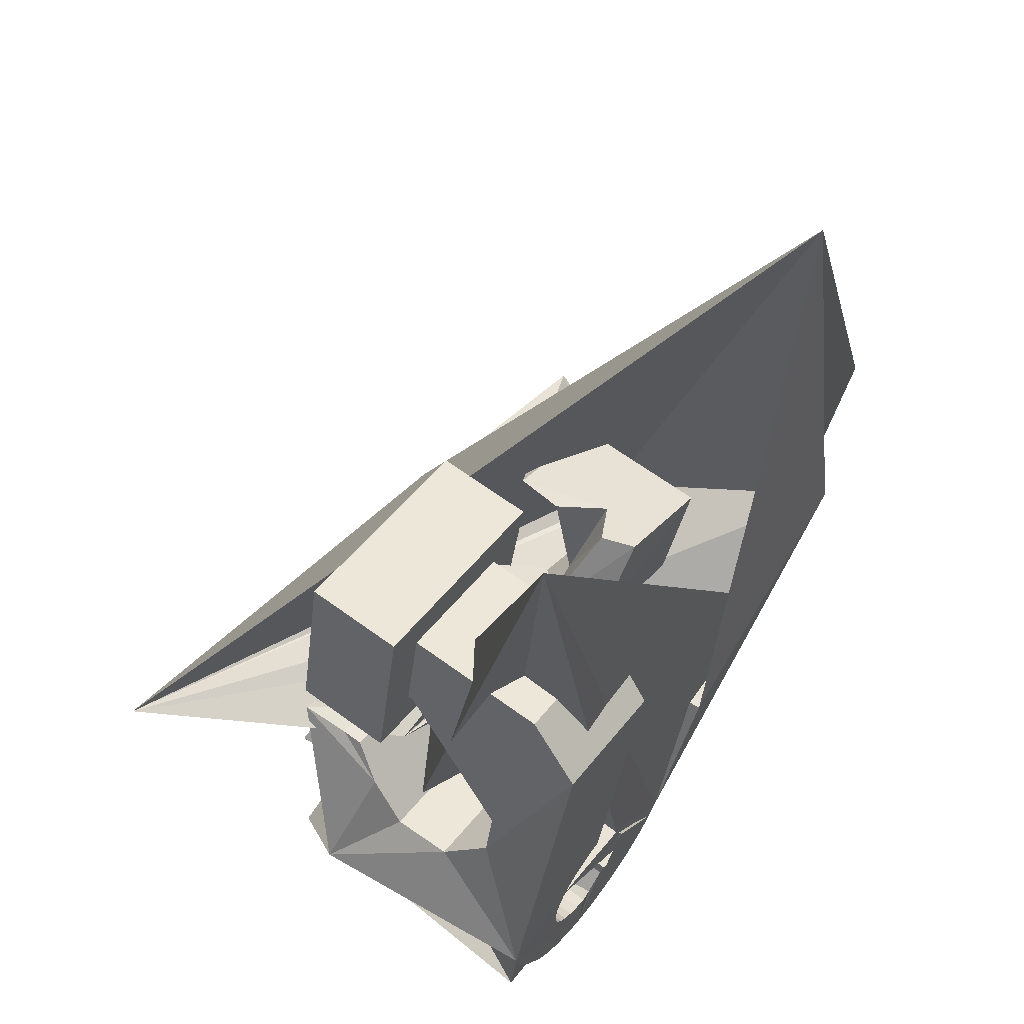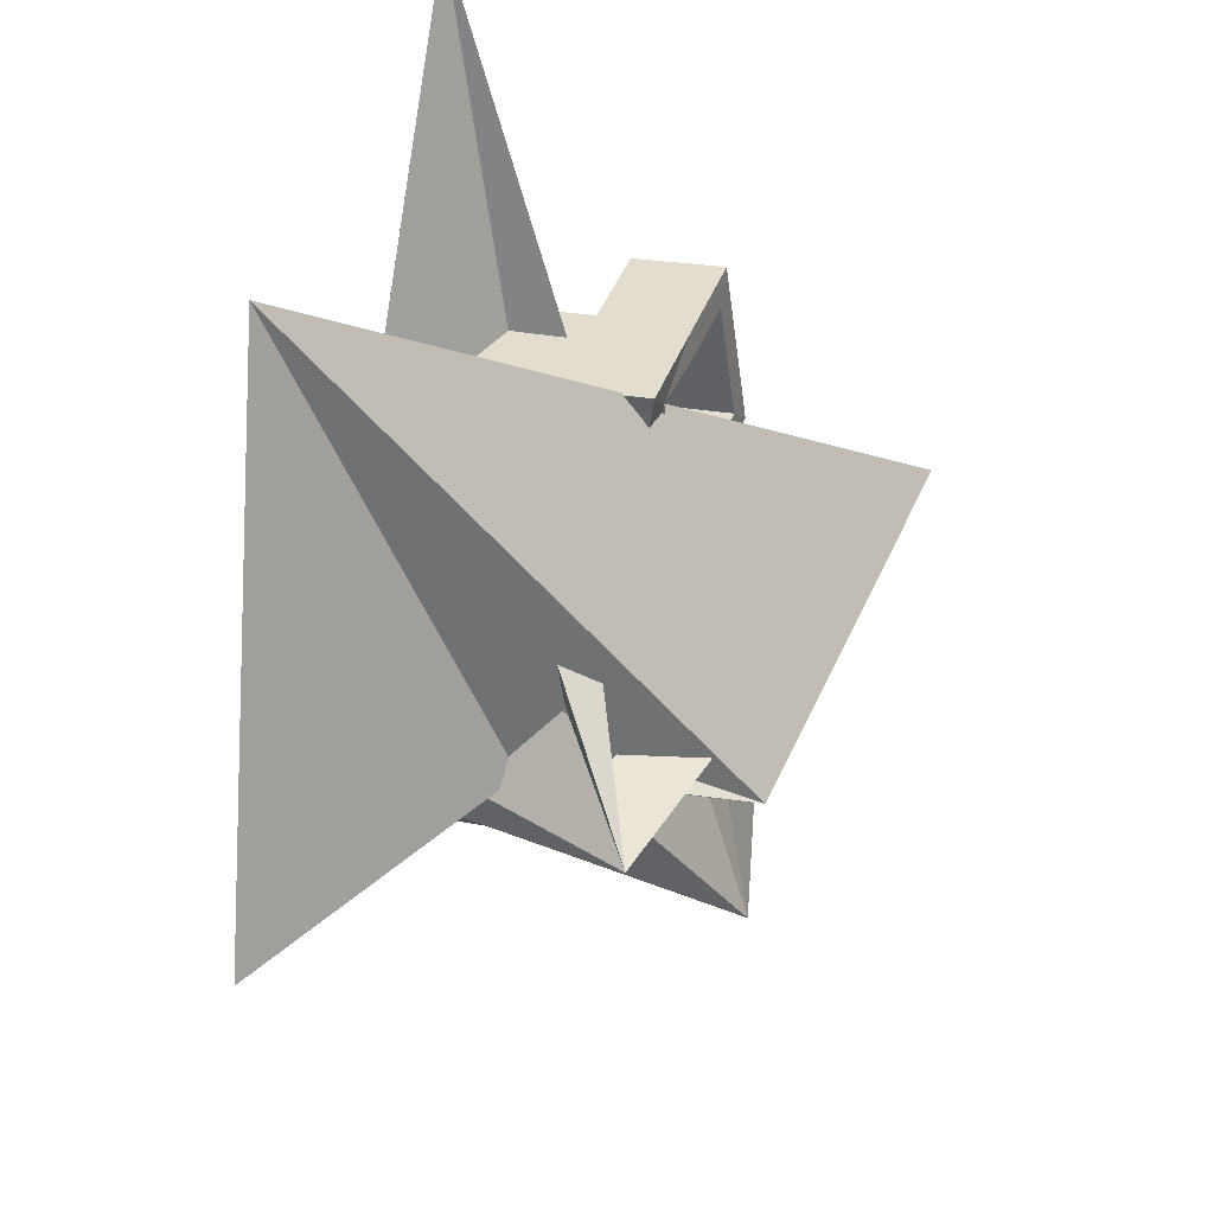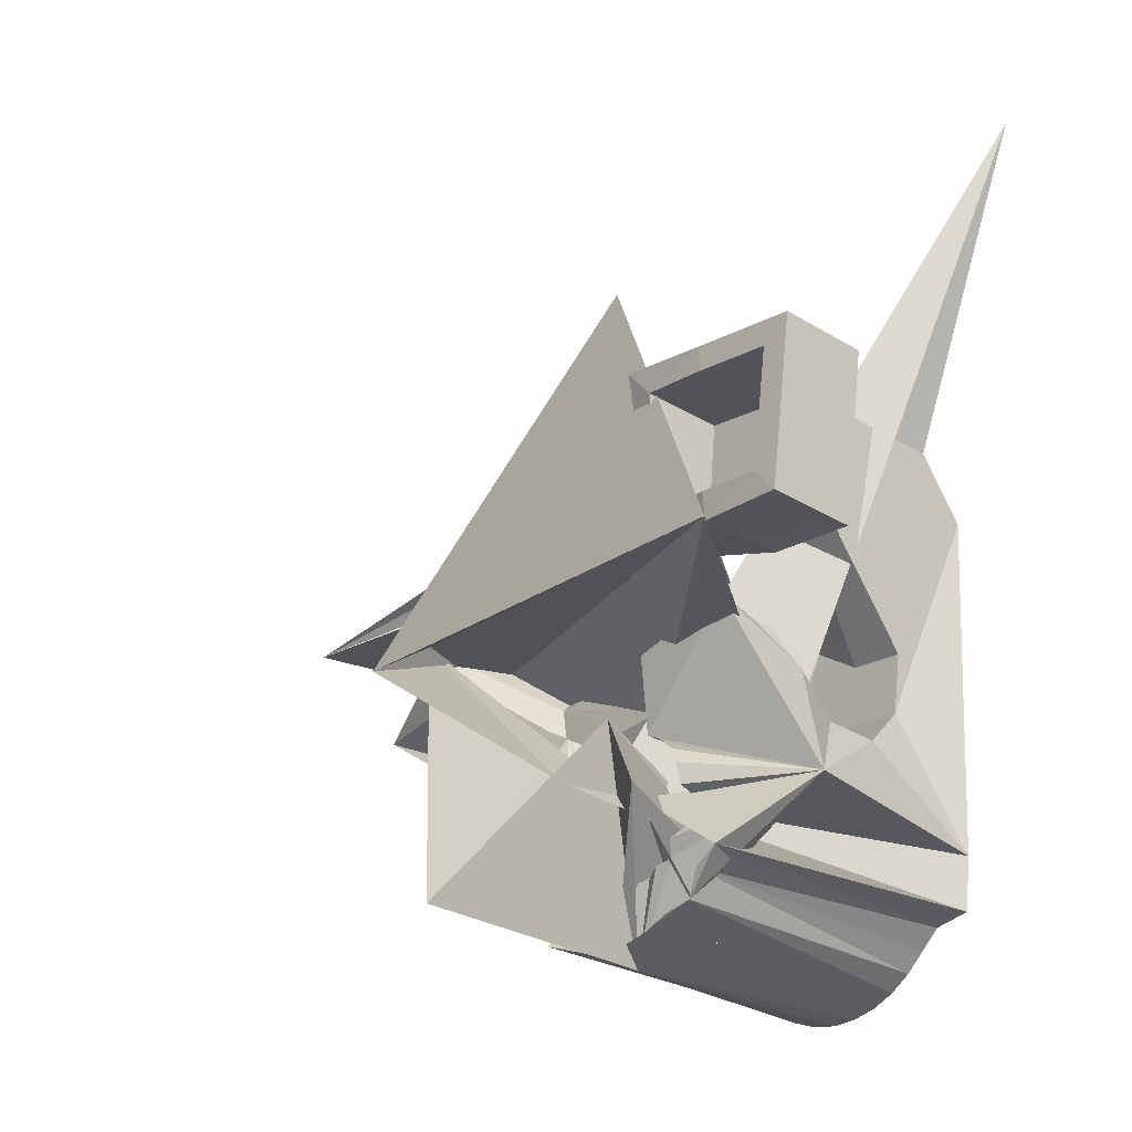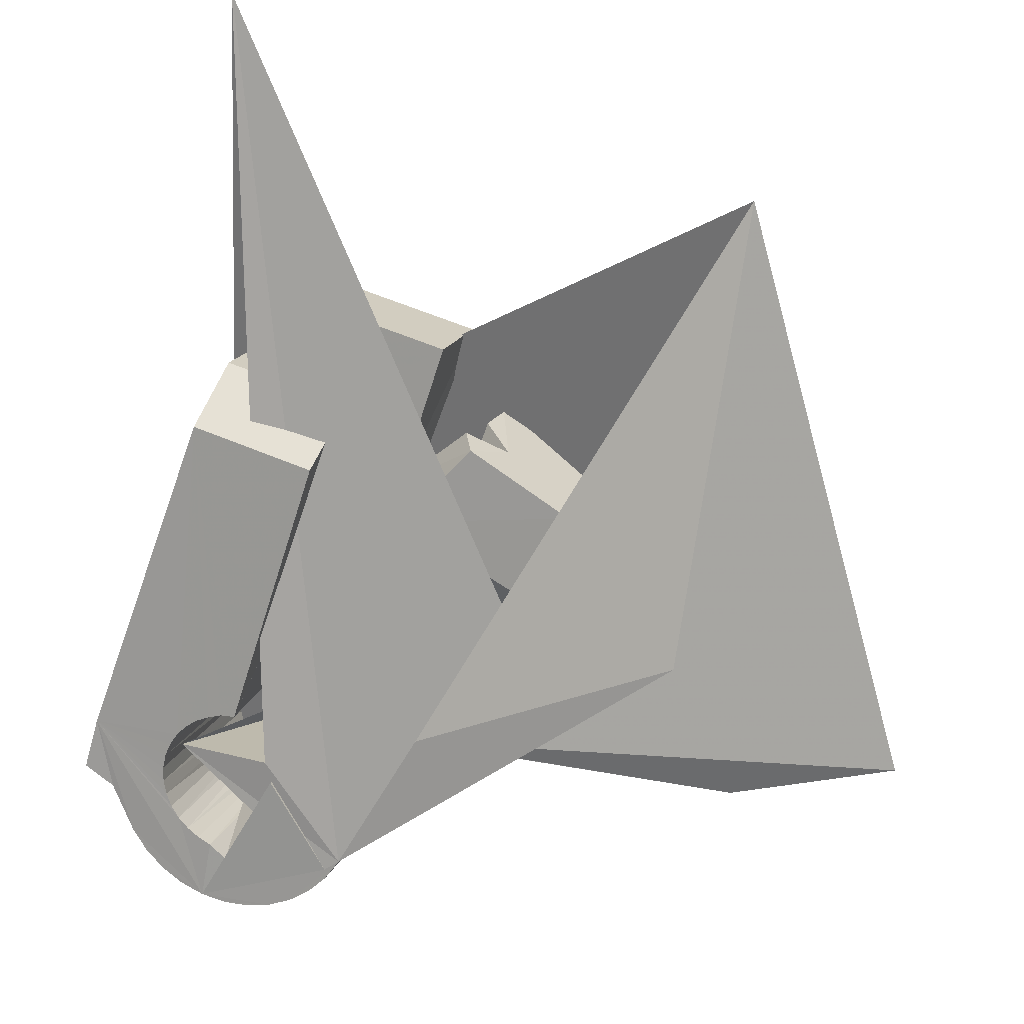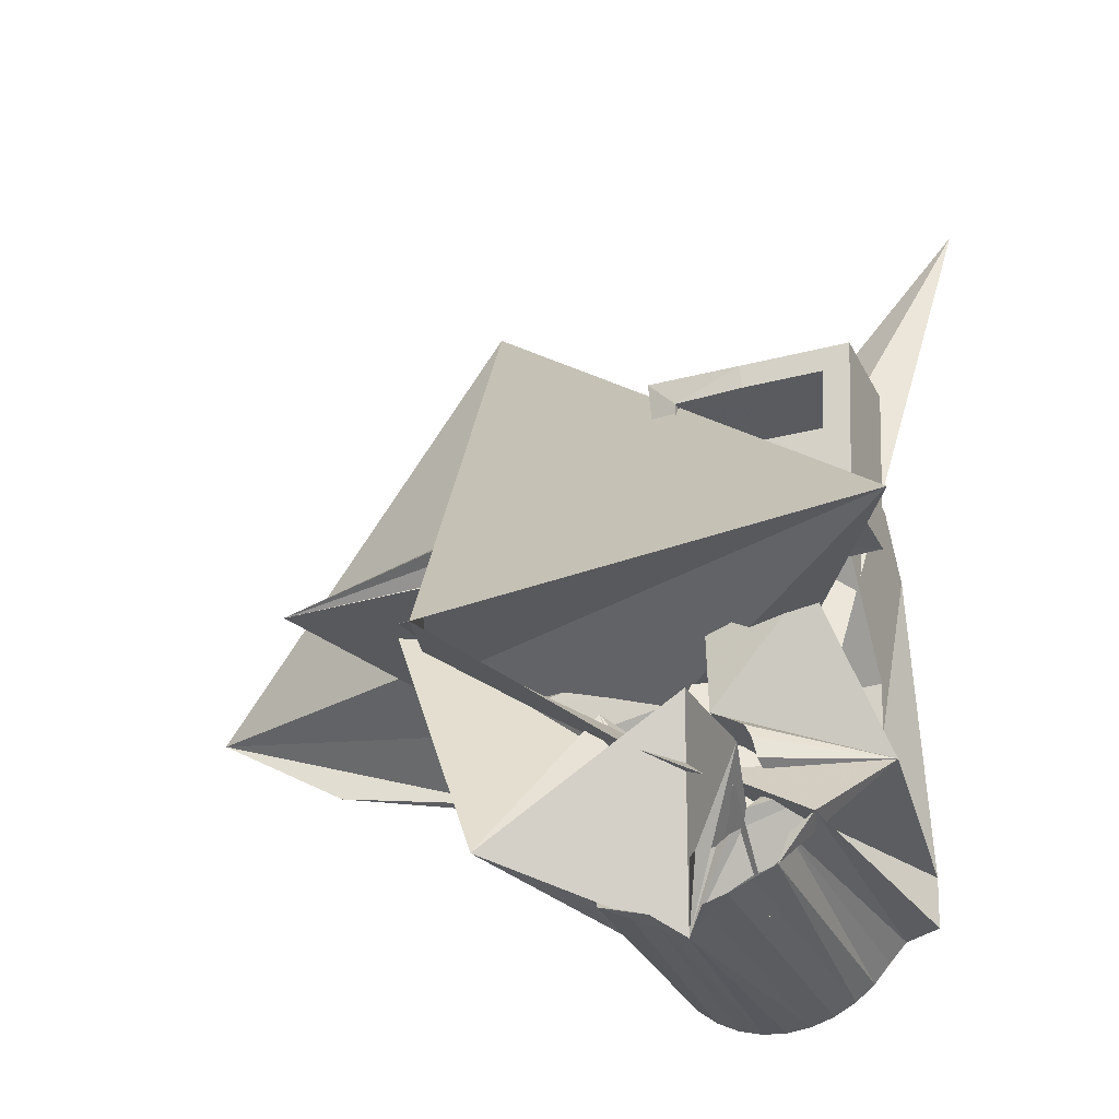
<metadata>
{"format":"obj","ext":"obj","renderer":"f3d","projection":"perspective","resolution":1024,"background":"white","views":[{"elev":49.5,"azim":-69.6,"up":"+Z"},{"elev":42.5,"azim":94.1,"up":"+Z"},{"elev":-17.1,"azim":-147.7,"up":"+Z"},{"elev":-76.1,"azim":-16.9,"up":"+Y"},{"elev":-24.6,"azim":-171.9,"up":"+Z"}]}
</metadata>
<code>
v -0.0559 -0.03809 0.0466
v -0.06076 -0.02423 -0.04449
v -0.05306 0.01227 0.07942
v -0.05239 -0.026 0.06318
v -0.06049 -0.02251 -0.05865
v -0.05167 0.01868 0.03149
v -0.05172 -0.02391 -0.06163
v -0.04915 -0.01268 0.006417
v -0.0487 -0.01057 -0.009363
v -0.04716 -0.02443 -0.06694
v -0.04606 0.0373 0.08297
v -0.04847 0.00246 -0.0189
v -0.04537 0.01268 0.07227
v -0.04467 0.04371 0.03504
v -0.04439 0.01718 0.03861
v -0.04297 -0.02486 -0.07219
v -0.04211 0.01077 0.06839
v -0.04174 0.01292 0.04167
v -0.04134 0.01432 0.04187
v -0.04463 0.01769 -0.01679
v -0.03986 -0.02932 -0.04684
v -0.03955 -0.02887 -0.05063
v -0.03947 -0.02997 -0.04307
v -0.03876 0.0363 0.07562
v -0.04166 0.02618 -0.004901
v -0.0385 -0.02864 -0.05431
v -0.03836 -0.03078 -0.0395
v -0.03792 -0.02565 -0.07656
v -0.03779 0.0408 0.04196
v -0.03678 -0.02864 -0.05774
v -0.0366 0.03245 0.004778
v -0.03658 -0.03174 -0.03624
v -0.03518 -0.01648 0.005676
v -0.03513 0.03771 0.005526
v -0.03477 -0.000755 0.0261
v -0.03447 -0.02885 -0.06079
v -0.03423 -0.0328 -0.0334
v -0.0341 -0.01588 -0.000685
v -0.03324 0.05019 0.009327
v -0.03219 -0.02678 -0.07988
v -0.03195 0.000621 0.02872
v -0.05262 0.03744 -0.03343
v -0.03164 -0.02928 -0.06334
v -0.03135 -0.03393 -0.03113
v -0.006319 0.04402 -0.03609
v -0.02913 0.001997 0.03134
v -0.03259 0.0542 -0.0514
v -0.0284 -0.02991 -0.0653
v -0.02819 0.01229 0.03024
v -0.02818 -0.0351 -0.02915
v -0.0277 -0.003402 0.02971
v -0.02711 0.01045 0.04111
v -0.02692 0.02151 -0.006456
v -0.02631 0.003373 0.03395
v -0.02598 -0.02821 -0.08205
v -0.02609 0.05166 -0.05593
v -0.02592 0.009517 0.04096
v -0.0256 -0.001686 0.03157
v -0.02506 -0.009624 0.02432
v -0.02491 -0.03069 -0.06668
v -0.02465 -0.03623 -0.02816
v -0.02453 -0.008763 0.06629
v -0.02442 0.005847 0.06825
v -0.02353 -0.04711 0.04634
v -0.0235 2.9e-05 0.03343
v -0.02349 0.004749 0.03657
v -0.02334 0.003994 0.07917
v -0.02286 0.03508 0.00496
v -0.02278 0.02419 0.03253
v -0.02325 0.04999 -0.06282
v -0.02147 0.02619 0.03961
v -0.02142 0.01695 0.08096
v -0.0214 0.001745 0.03529
v -0.02127 -0.03159 -0.06751
v -0.02149 0.03647 0.03314
v -0.02099 0.02116 0.07411
v -0.02067 0.006124 0.03919
v -0.02064 -0.006051 0.03332
v -0.02054 0.03611 0.04104
v -0.01954 -0.02992 -0.08298
v -0.01941 -0.03518 0.06291
v -0.01929 0.003461 0.03714
v -0.01926 -0.003994 0.03442
v -0.01884 -0.0187 -0.01095
v -0.02089 0.04048 -0.03755
v -0.0186 -0.02087 0.004814
v -0.01848 -0.02228 0.01421
v -0.02073 0.03901 -0.04062
v -0.01896 0.04576 -0.03439
v -0.01787 -0.001938 0.03552
v -0.01612 -0.0316 -0.07032
v -0.01844 0.04331 -0.0441
v -0.01719 0.005177 0.039
v -0.01766 0.04574 -0.02884
v -0.01713 0.03028 0.07544
v -0.01671 0.05019 -0.0658
v -0.01648 0.000118 0.03662
v -0.01641 0.02904 0.08272
v -0.016 -0.006379 -0.02056
v -0.01581 0.0459 -0.0471
v -0.01586 0.04437 -0.02511
v -0.01512 -0.01462 0.0383
v -0.0151 0.002174 0.03772
v -0.01476 -0.01855 0.06527
v -0.0119 -0.0337 -0.06459
v -0.01371 0.004229 0.03882
v -0.01358 -0.008697 0.03693
v -0.01484 0.04338 -0.05103
v -0.01308 -0.03174 -0.08262
v -0.01297 0.04248 -0.02306
v -0.01291 -0.006301 0.03727
v -0.01224 -0.003905 0.03761
v -0.01177 0.008746 -0.01842
v -0.01157 -0.00151 0.03795
v -0.01098 0.04906 -0.06913
v -0.0109 0.000887 0.03829
v 0.1444 -0.0634 0.01747
v -0.01136 0.04484 -0.05323
v -0.01308 -0.03509 -0.05929
v -0.01023 0.003281 0.03863
v -0.01006 0.04047 -0.02113
v -0.009892 0.004249 0.03998
v -0.00988 0.004108 0.04095
v -0.009517 0.000181 0.06792
v -0.0095 0.005654 0.04018
v -0.009125 0.001586 0.06812
v 0.06301 -0.0623 0.1475
v -0.008108 0.04224 -0.05516
v -0.004734 -0.03743 -0.06127
v -0.007242 0.041 -0.02022
v -0.006857 -0.03371 -0.081
v -0.0064 0.02425 0.00317
v 0.1069 -0.05513 -0.003609
v -0.00561 0.006624 0.03655
v -0.005135 0.001472 0.07193
v -0.00477 0.04763 -0.07129
v 0.07966 -0.07019 0.0287
v -0.01022 -0.03932 -0.04233
v -0.004561 0.04339 -0.05663
v -0.006785 0.04317 -0.000683
v -0.01105 0.009067 0.000781
v -0.003021 -0.008447 0.04344
v 0.008549 -0.04344 -0.02028
v -0.002749 -0.01139 0.06366
v 0.05654 -0.05744 0.001915
v 0.01057 -0.04155 -0.06134
v 0.01361 -0.02308 -0.02967
v -0.001094 -0.03572 -0.07818
v -0.07601 -0.03612 0.1567
v 0.002207 -0.03973 -0.05648
v -0.001106 0.03981 -0.05721
v -0.01321 -0.03847 -0.03753
v -0.002271 -0.03823 -0.05783
v 0.000961 0.003256 0.0361
v -8.4e-05 0.02622 0.03932
v -0.03628 -0.03012 -0.04198
v 0.001234 0.02416 0.07514
v 0.001668 -0.002969 0.07896
v -0.00048 0.03513 -0.07565
v 0.01088 0.006088 -0.01006
v -0.003507 0.04695 -0.0574
v 0.003999 -0.0377 -0.07426
v -0.01524 0.06213 -0.03613
v -0.02712 0.02266 0.000182
v 0.004999 0.01506 0.0308
v 0.003608 -0.02382 0.034
v 0.008214 0.04404 -0.07208
v 0.008169 -0.02368 0.03218
v 0.008233 -0.03958 -0.06939
v 0.008694 0.02214 0.08251
v 0.008892 -0.0213 0.03256
v -0.00041 -0.008502 0.03995
v 0.005591 -0.01788 0.03368
v 0.005379 -0.01467 0.02963
v -0.05396 0.09498 0.01239
v 0.000843 0.01238 0.009914
v -0.002147 0.05115 -0.01736
v 0.01041 -0.01369 0.03335
v 0.01145 -0.04128 -0.06373
v 0.01549 -0.01154 0.03406
v 0.01165 -0.02455 0.03142
v 0.01551 0.008582 0.01645
v 0.01287 -0.0222 0.03081
v 0.01569 -0.03061 0.05989
v 0.01354 -0.04274 -0.05751
v 0.06619 0.0536 0.003362
v 0.003722 0.03998 -0.0396
v 0.01391 -0.01979 0.0299
v 0.01432 0.04212 -0.07013
v 0.01361 -0.02164 0.06236
v 0.0762 -0.01604 0.01253
v 0.01507 -0.02539 0.03062
v 0.0152 -0.01744 0.02942
v 0.01318 -0.02958 -0.02431
v 0.01648 -0.01512 0.02892
v 0.01684 -0.02309 0.02906
v 0.01238 0.04929 -0.03079
v 0.008504 0.03797 -0.04103
v 0.01774 -0.01282 0.02837
v 0.0185 -0.02623 0.02982
v 0.0186 -0.0208 0.0275
v -0.01379 0.05131 -0.04342
v 0.01293 0.03663 -0.04099
v 0.01912 -0.006406 0.06348
v 0.02118 0.04114 -0.06884
v 0.02037 -0.0185 0.02594
v 0.02047 -0.006362 0.02037
v 0.02081 -0.02399 0.02731
v -0.01985 0.03116 -0.07029
v 0.03923 0.03335 -0.0531
v 0.01815 -0.01102 0.0404
v 0.01033 0.03363 -0.03156
v 0.01232 0.04374 -0.04555
v 0.02213 -0.01621 0.02438
v 0.02113 0.03231 -0.01582
v 0.02312 -0.02174 0.0248
v 0.02312 0.005002 0.06551
v 0.02331 -0.05145 -0.01538
v 0.02389 -0.01391 0.02282
v 0.1065 0.02184 0.02016
v 0.02484 0.008266 -0.002437
v 0.02215 0.03089 -0.06044
v 0.02543 -0.0195 0.02228
v 0.02622 -0.01896 0.05984
v 0.02606 -0.04046 -0.01525
v 0.02706 0.006537 0.003412
v 0.02708 -0.02933 -0.02084
v 0.02811 -0.01832 -0.02558
v 0.02774 -0.01725 0.01977
v 0.02918 0.03528 -0.05877
v 0.03005 -0.01501 0.01726
v 0.03246 -0.000562 -0.02626
v 0.0325 0.03395 -0.05306
v 0.05038 0.05076 -0.057
v 0.03739 0.006035 -0.01424
v 0.03941 -0.03278 0.02588
v 0.04079 0.003153 0.000188
v 0.04534 -0.03806 0.05145
v 0.05523 -0.002698 0.05646
v 0.07914 0.01073 0.02132
f 166 236 238
f 166 238 184
f 164 235 221
f 235 237 221
f 237 226 221
f 226 176 221
f 176 164 221
f 160 232 164
f 232 235 164
f 160 147 228
f 160 228 232
f 172 190 211
f 190 224 211
f 211 191 172
f 211 224 204
f 211 204 191
f 20 113 53
f 113 132 53
f 132 31 53
f 31 25 53
f 25 20 53
f 99 113 12
f 113 20 12
f 99 12 84
f 12 9 84
f 84 9 38
f 9 8 38
f 8 33 38
f 33 86 38
f 86 84 38
f 123 124 142
f 124 144 142
f 142 102 123
f 142 144 104
f 142 104 102
f 104 144 124
f 122 120 106
f 122 106 93
f 35 33 8
f 35 8 18
f 41 35 18
f 46 41 18
f 54 46 18
f 66 54 18
f 77 66 18
f 122 93 77
f 18 122 77
f 86 33 87
f 33 35 59
f 35 51 59
f 51 78 59
f 78 107 59
f 107 87 59
f 87 33 59
f 103 106 116
f 106 120 116
f 103 82 93
f 103 93 106
f 82 66 77
f 82 77 93
f 97 103 114
f 103 116 114
f 97 73 82
f 97 82 103
f 82 73 66
f 73 54 66
f 90 97 112
f 97 114 112
f 90 65 73
f 90 73 97
f 73 65 54
f 65 46 54
f 83 90 111
f 90 112 111
f 83 58 65
f 83 65 90
f 65 58 46
f 58 41 46
f 83 111 107
f 83 107 78
f 58 83 78
f 58 78 51
f 58 51 41
f 51 35 41
f 166 168 181
f 166 181 192
f 231 226 237
f 231 237 236
f 229 231 236
f 223 229 236
f 216 223 236
f 208 216 236
f 200 208 236
f 166 192 200
f 236 166 200
f 176 226 182
f 226 231 207
f 231 219 207
f 219 199 207
f 199 180 207
f 180 182 207
f 182 226 207
f 183 181 171
f 181 168 171
f 183 196 192
f 183 192 181
f 196 208 200
f 196 200 192
f 188 183 173
f 183 171 173
f 188 201 196
f 188 196 183
f 196 201 208
f 201 216 208
f 193 188 174
f 188 173 174
f 193 206 201
f 193 201 188
f 201 206 216
f 206 223 216
f 195 193 178
f 193 174 178
f 195 214 206
f 195 206 193
f 206 214 223
f 214 229 223
f 195 178 180
f 195 180 199
f 214 195 199
f 214 199 219
f 214 219 229
f 219 231 229
f 19 52 57
f 52 125 57
f 125 122 57
f 122 18 57
f 18 19 57
f 171 168 166
f 117 133 143
f 204 217 220
f 117 143 147
f 191 204 220
f 191 220 175
f 173 171 166
f 174 173 166
f 178 174 166
f 180 178 166
f 184 190 172
f 166 184 172
f 180 166 172
f 180 172 191
f 182 180 191
f 117 147 160
f 182 191 175
f 176 182 175
f 164 176 175
f 160 164 175
f 175 117 160
f 227 225 218
f 227 218 185
f 228 227 185
f 239 238 236
f 232 228 185
f 240 239 236
f 240 236 237
f 232 185 234
f 235 232 234
f 234 240 237
f 237 235 234
f 161 151 91
f 151 74 91
f 91 105 163
f 91 163 161
f 105 119 177
f 105 177 163
f 119 129 187
f 119 187 177
f 129 138 198
f 129 198 187
f 138 146 203
f 138 203 198
f 146 150 210
f 146 210 203
f 150 153 210
f 153 213 210
f 153 156 213
f 156 215 213
f 156 152 212
f 156 212 215
f 152 149 212
f 149 209 212
f 149 145 209
f 145 202 209
f 145 137 197
f 145 197 202
f 137 127 186
f 137 186 197
f 127 117 175
f 127 175 186
f 130 140 50
f 140 61 50
f 50 44 121
f 50 121 130
f 44 37 110
f 44 110 121
f 37 32 101
f 37 101 110
f 32 27 94
f 32 94 101
f 27 23 94
f 23 89 94
f 23 21 89
f 21 85 89
f 21 22 88
f 21 88 85
f 22 26 92
f 22 92 88
f 26 30 100
f 26 100 92
f 30 36 108
f 30 108 100
f 36 43 108
f 43 118 108
f 43 48 118
f 48 128 118
f 48 60 139
f 48 139 128
f 60 74 139
f 74 151 139
f 233 234 185
f 233 185 179
f 179 169 233
f 169 230 233
f 169 162 222
f 169 222 230
f 162 148 205
f 162 205 222
f 148 131 189
f 148 189 205
f 131 109 167
f 131 167 189
f 109 80 159
f 109 159 167
f 80 55 159
f 55 136 159
f 55 40 115
f 55 115 136
f 40 28 115
f 28 96 115
f 28 16 70
f 28 70 96
f 16 10 56
f 16 56 70
f 10 7 56
f 7 47 56
f 7 5 47
f 5 45 47
f 5 2 45
f 2 42 45
f 132 141 68
f 141 39 68
f 39 34 68
f 34 31 68
f 31 132 68
f 39 141 140
f 175 220 240
f 159 136 115
f 205 189 167
f 47 45 42
f 70 56 47
f 70 47 42
f 233 230 222
f 115 96 70
f 159 115 70
f 159 70 42
f 205 167 159
f 234 233 222
f 222 205 159
f 234 222 159
f 39 140 130
f 39 130 121
f 42 39 121
f 42 121 110
f 42 110 101
f 42 101 94
f 42 94 89
f 42 89 85
f 42 85 88
f 42 88 92
f 42 92 100
f 42 100 108
f 159 42 108
f 159 108 118
f 159 118 128
f 159 128 139
f 159 139 151
f 159 151 161
f 159 161 163
f 159 163 177
f 234 159 177
f 234 177 187
f 234 187 198
f 234 198 203
f 234 203 210
f 234 210 213
f 234 213 215
f 234 215 212
f 240 234 212
f 186 175 240
f 197 186 240
f 202 197 240
f 209 202 240
f 212 209 240
f 225 227 194
f 227 228 194
f 228 147 194
f 147 143 194
f 143 225 194
f 218 225 133
f 225 143 133
f 49 52 19
f 17 63 67
f 6 49 19
f 17 67 3
f 6 19 17
f 17 3 6
f 67 63 126
f 125 52 49
f 158 67 126
f 125 49 154
f 126 125 154
f 126 154 158
f 170 98 72
f 98 11 72
f 11 3 72
f 3 67 72
f 67 158 72
f 158 170 72
f 29 79 75
f 29 75 14
f 98 95 24
f 11 98 24
f 24 29 14
f 14 11 24
f 157 95 98
f 75 79 155
f 157 98 170
f 165 75 155
f 165 155 157
f 170 165 157
f 135 13 76
f 13 24 76
f 24 95 76
f 95 157 76
f 157 135 76
f 134 15 13
f 13 135 134
f 13 15 29
f 13 29 24
f 15 134 71
f 134 155 71
f 155 79 71
f 79 29 71
f 29 15 71
f 134 135 157
f 134 157 155
f 165 170 154
f 170 158 154
f 14 75 69
f 75 165 69
f 165 154 69
f 154 49 69
f 49 6 69
f 6 14 69
f 11 14 3
f 14 6 3
f 224 190 184
f 217 204 224
f 224 184 238
f 239 217 224
f 224 238 239
f 4 81 62
f 81 104 62
f 104 124 62
f 124 126 62
f 126 63 62
f 63 17 62
f 17 4 62
f 218 133 117
f 61 64 1
f 40 55 80
f 109 131 148
f 2 5 7
f 7 10 16
f 2 7 16
f 162 169 179
f 16 28 40
f 16 40 80
f 2 16 80
f 80 109 148
f 162 179 185
f 80 148 162
f 80 162 185
f 218 117 127
f 218 127 137
f 185 218 137
f 185 137 145
f 185 145 149
f 185 149 152
f 185 152 156
f 185 156 153
f 185 153 150
f 185 150 146
f 80 185 146
f 80 146 138
f 80 138 129
f 80 129 119
f 80 119 105
f 80 105 91
f 80 91 74
f 80 74 60
f 80 60 48
f 80 48 43
f 2 80 43
f 2 43 36
f 2 36 30
f 2 30 26
f 2 26 22
f 2 22 21
f 2 21 23
f 2 23 27
f 1 2 27
f 50 61 1
f 44 50 1
f 37 44 1
f 32 37 1
f 27 32 1
f 116 120 122
f 140 141 132
f 104 81 64
f 140 132 113
f 102 104 64
f 102 64 61
f 114 116 122
f 112 114 122
f 111 112 122
f 107 111 122
f 126 124 123
f 125 126 123
f 122 125 123
f 107 122 123
f 107 123 102
f 87 107 102
f 140 113 99
f 87 102 61
f 86 87 61
f 84 86 61
f 99 84 61
f 61 140 99
f 25 31 34
f 4 17 19
f 1 4 19
f 25 34 39
f 25 39 42
f 20 25 42
f 12 20 42
f 12 42 2
f 9 12 2
f 9 2 1
f 1 19 18
f 1 18 8
f 1 8 9
f 240 220 239
f 220 217 239
f 81 4 64
f 4 1 64

</code>
